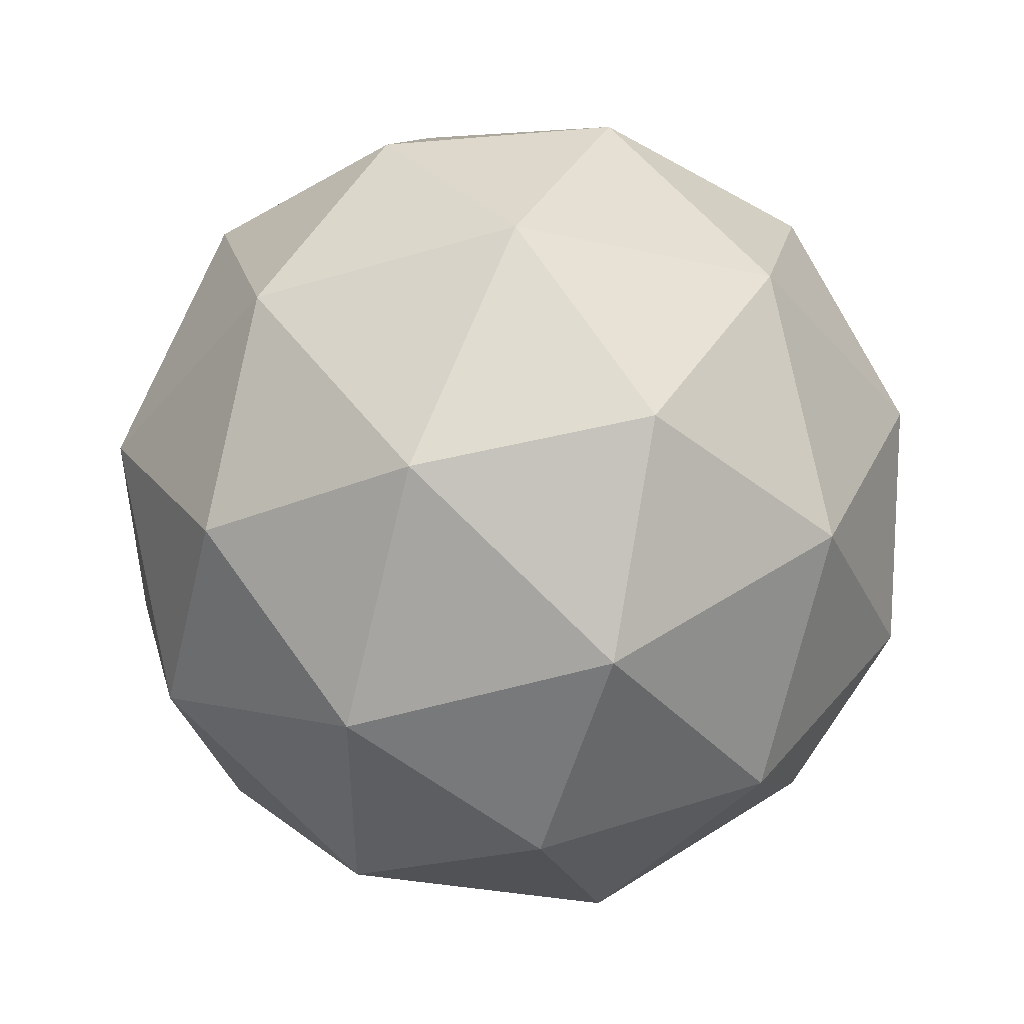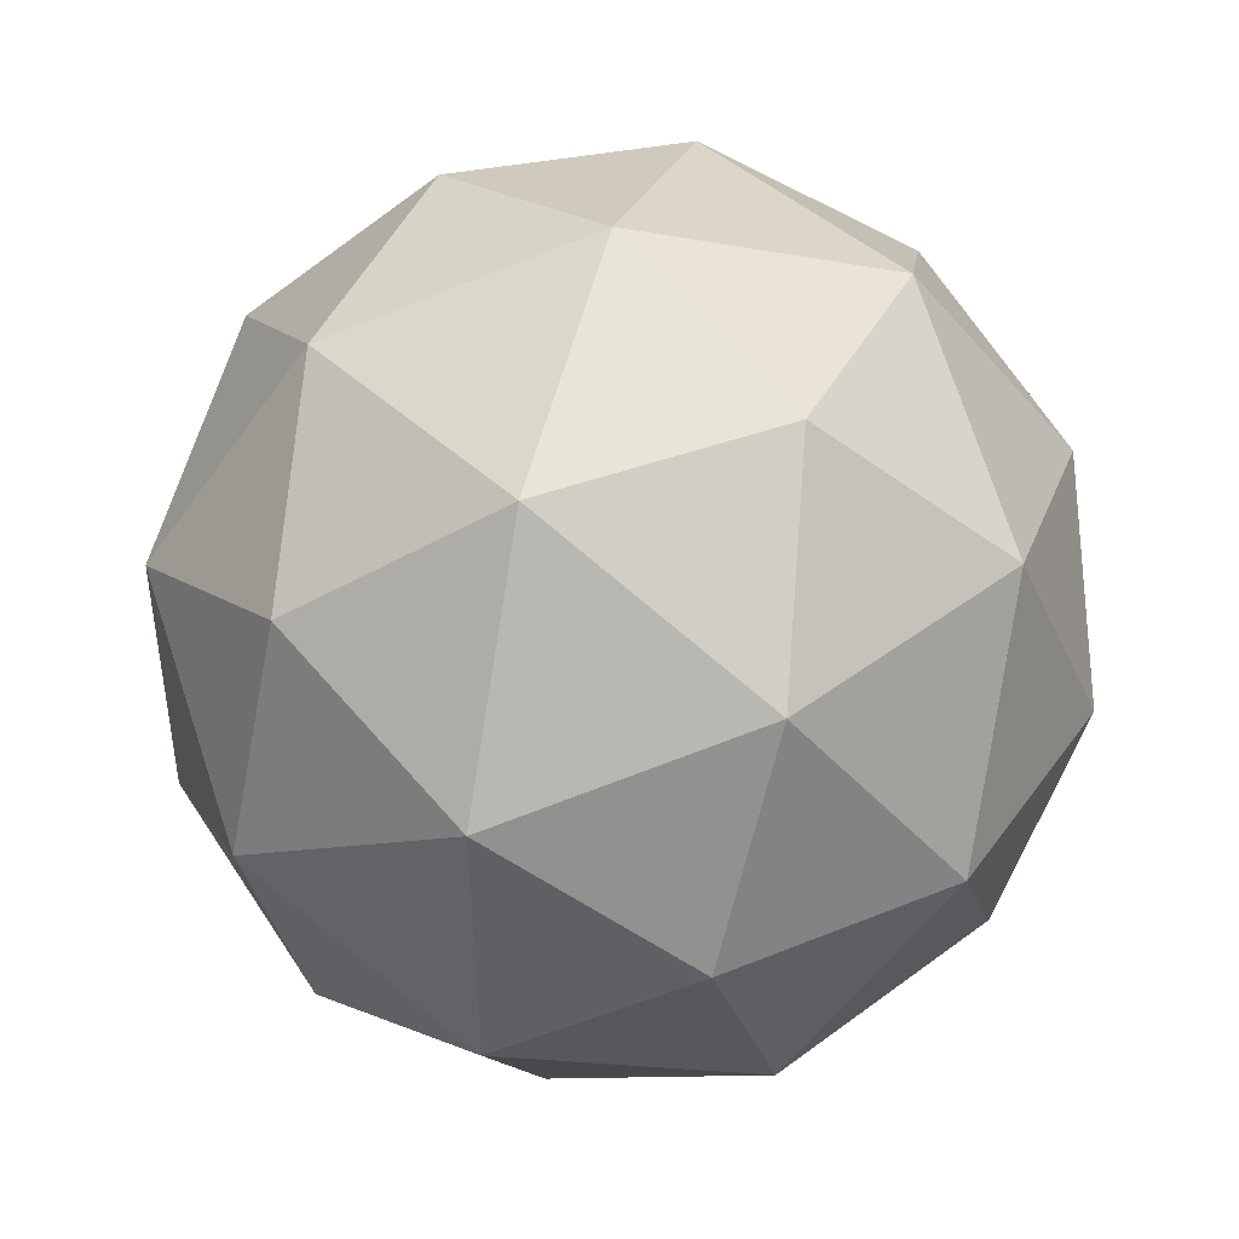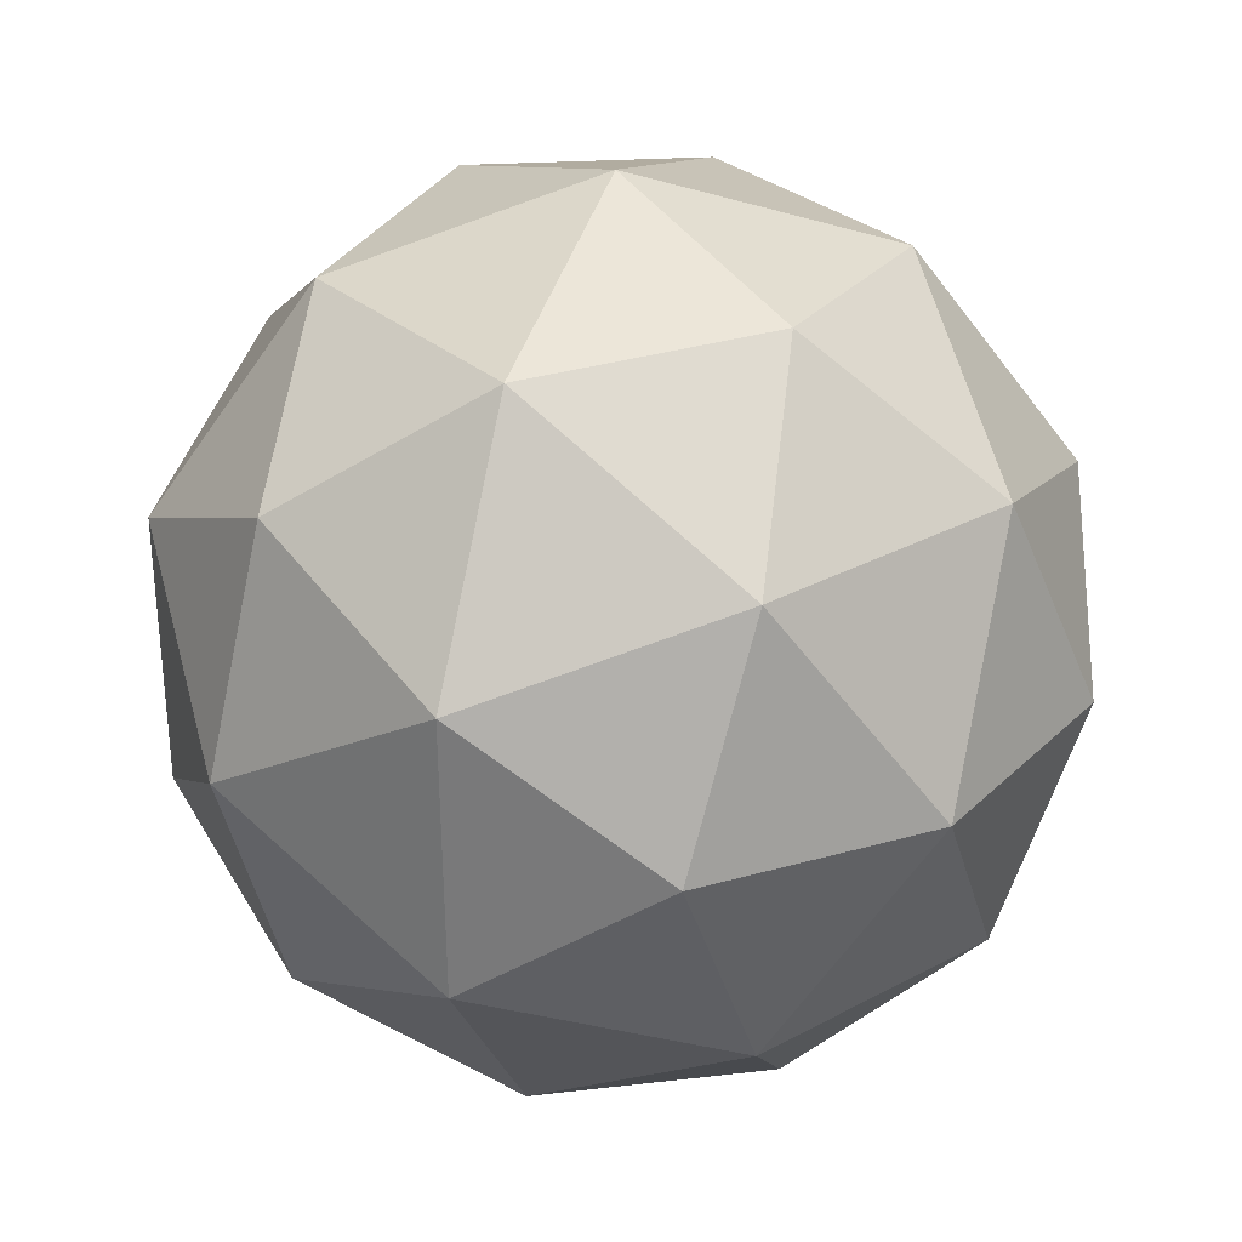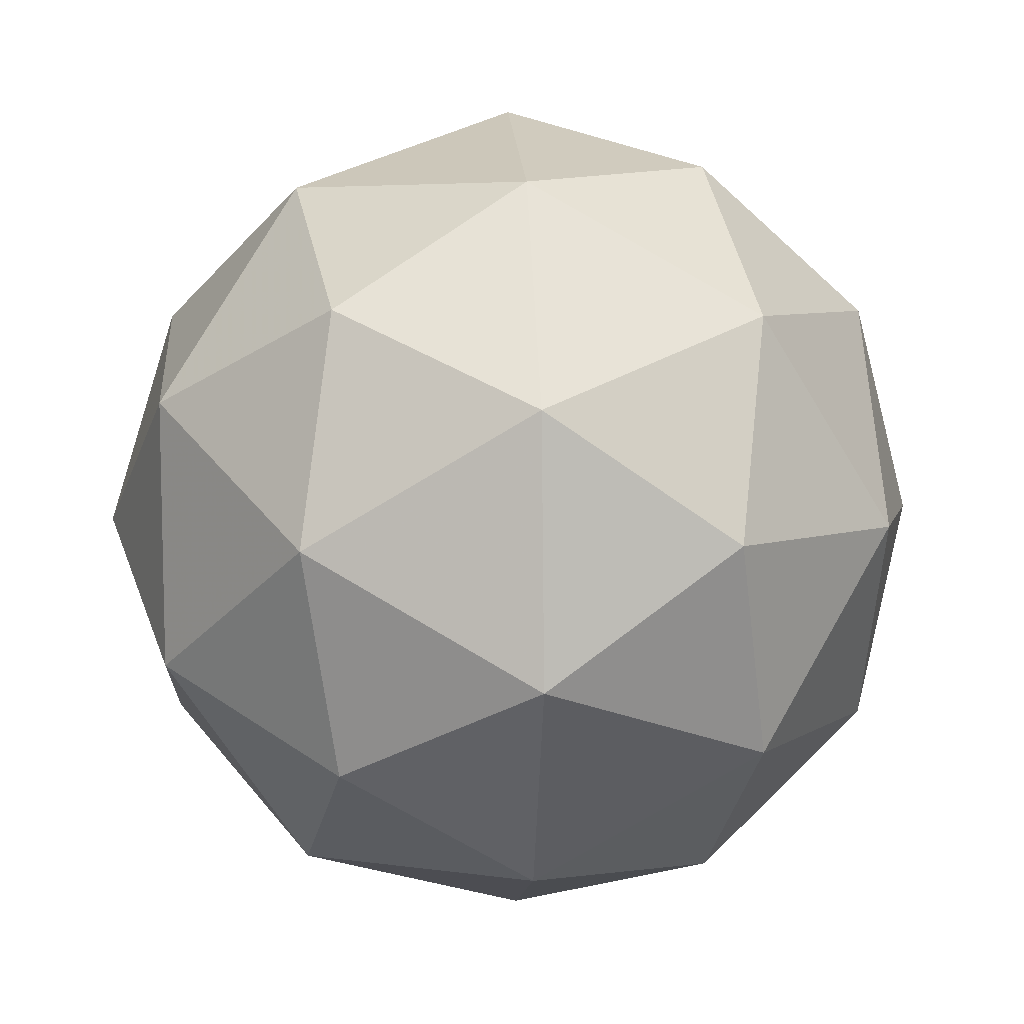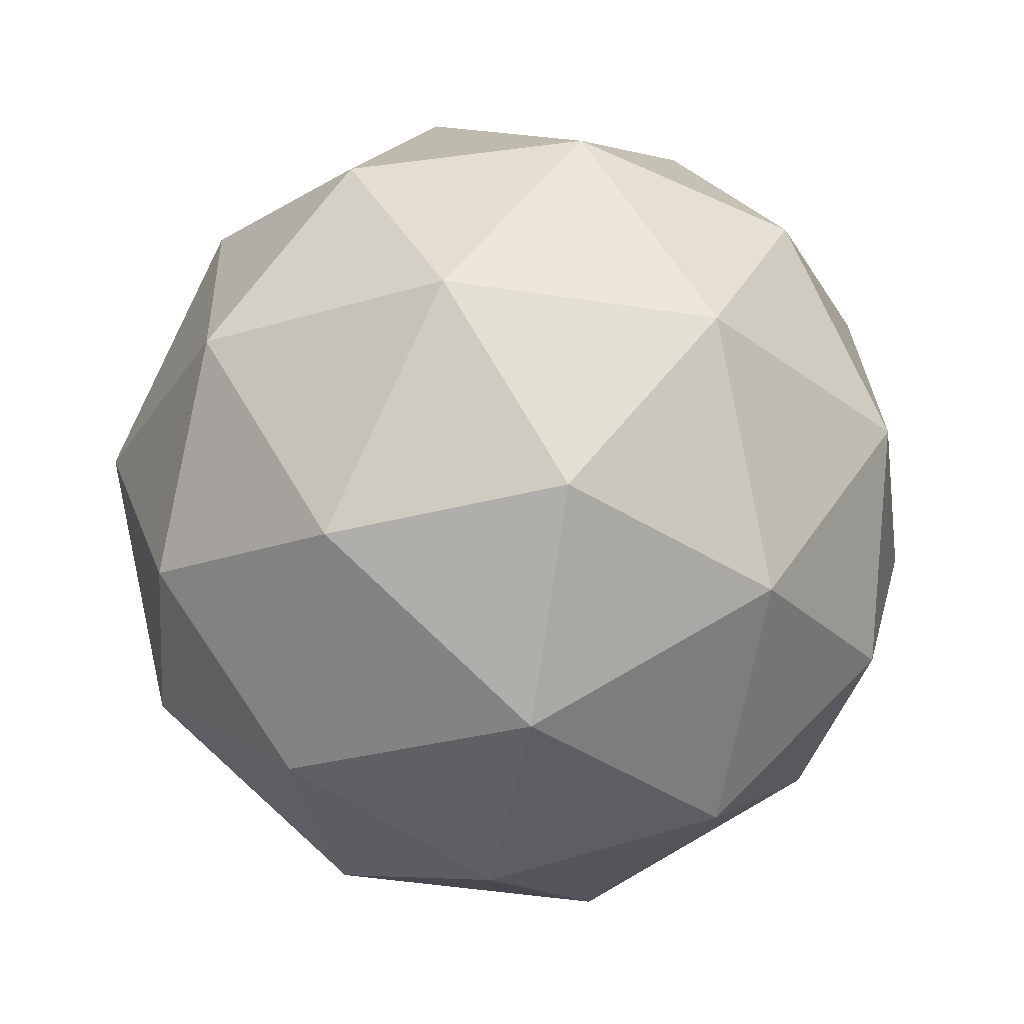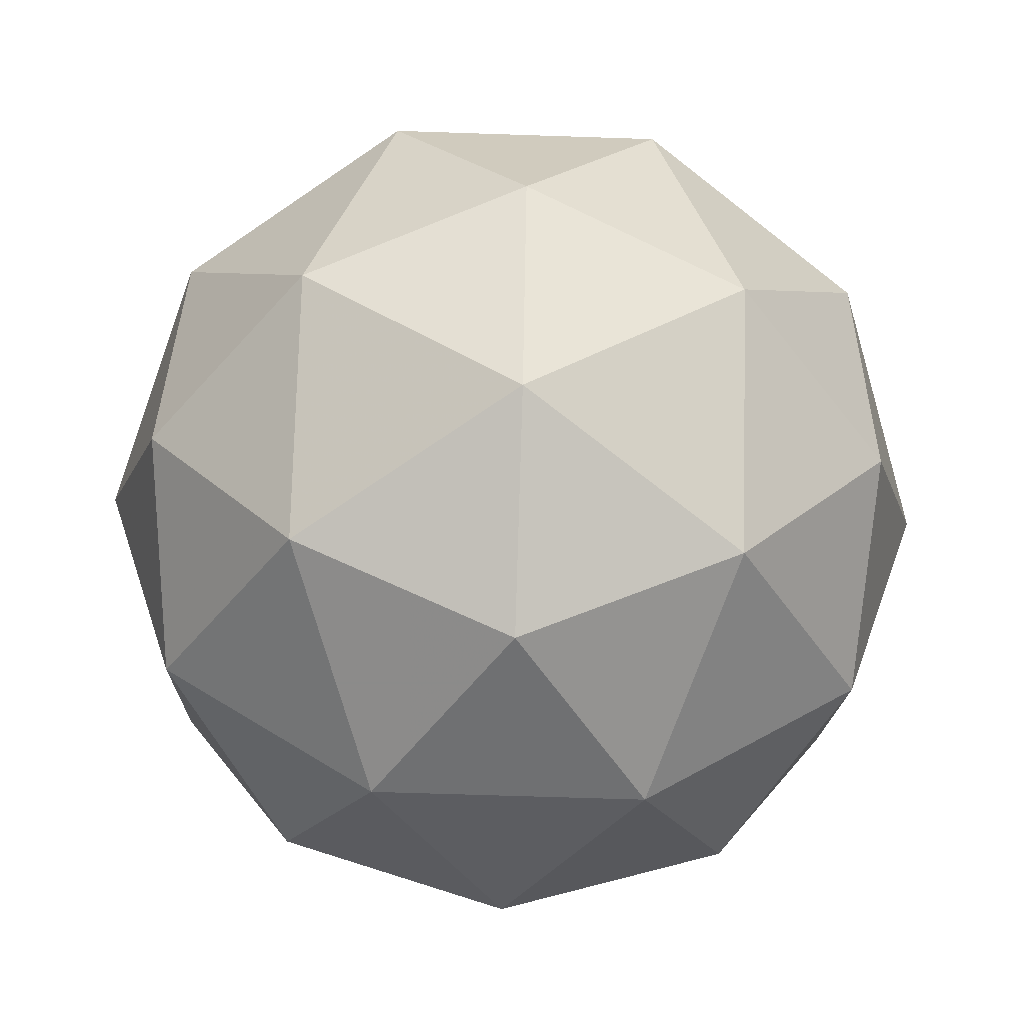
<metadata>
{"format":"obj","ext":"obj","renderer":"f3d","projection":"perspective","resolution":1024,"background":"white","views":[{"elev":47.6,"azim":116.0,"up":"+Z"},{"elev":45.4,"azim":-70.2,"up":"+Z"},{"elev":32.4,"azim":-66.7,"up":"+Z"},{"elev":-31.0,"azim":-153.2,"up":"+Z"},{"elev":-28.6,"azim":119.2,"up":"+Y"},{"elev":76.6,"azim":-27.1,"up":"+Z"}]}
</metadata>
<code>
v 0.7715 0.6079 -0.6533
v 0.6927 0.6043 -0.624
v 0.7498 0.6528 -0.5856
v 0.8236 0.6126 -0.5875
v 0.8122 0.5392 -0.627
v 0.7313 0.5341 -0.6496
v 0.6962 0.6067 -0.54
v 0.7771 0.6118 -0.5174
v 0.8157 0.5416 -0.543
v 0.7586 0.4931 -0.5814
v 0.6848 0.5334 -0.5795
v 0.7369 0.538 -0.5136
v 0.7617 0.6405 -0.6258
v 0.7282 0.6119 -0.6484
v 0.7155 0.6383 -0.6085
v 0.7046 0.5686 -0.6461
v 0.7509 0.5707 -0.6634
v 0.8051 0.6168 -0.6269
v 0.7924 0.6432 -0.5871
v 0.7985 0.5737 -0.6501
v 0.8291 0.5764 -0.6114
v 0.7749 0.5303 -0.6479
v 0.6773 0.5681 -0.6049
v 0.7 0.5269 -0.62
v 0.7175 0.6398 -0.5592
v 0.684 0.6113 -0.5817
v 0.8084 0.6191 -0.547
v 0.765 0.6428 -0.5459
v 0.8244 0.5347 -0.5853
v 0.8311 0.5778 -0.562
v 0.7434 0.5032 -0.6211
v 0.7909 0.5062 -0.6078
v 0.6793 0.5695 -0.5556
v 0.7335 0.6157 -0.5191
v 0.8038 0.5774 -0.5209
v 0.7929 0.5076 -0.5584
v 0.716 0.5028 -0.5799
v 0.7099 0.5723 -0.5169
v 0.7033 0.5292 -0.5401
v 0.7575 0.5753 -0.5036
v 0.7802 0.534 -0.5186
v 0.7467 0.5055 -0.5412
f 1 14 13
f 2 14 16
f 1 13 18
f 1 18 20
f 1 20 17
f 2 16 23
f 3 15 25
f 4 19 27
f 5 21 29
f 6 22 31
f 2 23 26
f 3 25 28
f 4 27 30
f 5 29 32
f 6 31 24
f 7 33 38
f 8 34 40
f 9 35 41
f 10 36 42
f 11 37 39
f 39 42 12
f 39 37 42
f 37 10 42
f 42 41 12
f 42 36 41
f 36 9 41
f 41 40 12
f 41 35 40
f 35 8 40
f 40 38 12
f 40 34 38
f 34 7 38
f 38 39 12
f 38 33 39
f 33 11 39
f 24 37 11
f 24 31 37
f 31 10 37
f 32 36 10
f 32 29 36
f 29 9 36
f 30 35 9
f 30 27 35
f 27 8 35
f 28 34 8
f 28 25 34
f 25 7 34
f 26 33 7
f 26 23 33
f 23 11 33
f 31 32 10
f 31 22 32
f 22 5 32
f 29 30 9
f 29 21 30
f 21 4 30
f 27 28 8
f 27 19 28
f 19 3 28
f 25 26 7
f 25 15 26
f 15 2 26
f 23 24 11
f 23 16 24
f 16 6 24
f 17 22 6
f 17 20 22
f 20 5 22
f 20 21 5
f 20 18 21
f 18 4 21
f 18 19 4
f 18 13 19
f 13 3 19
f 16 17 6
f 16 14 17
f 14 1 17
f 13 15 3
f 13 14 15
f 14 2 15

</code>
